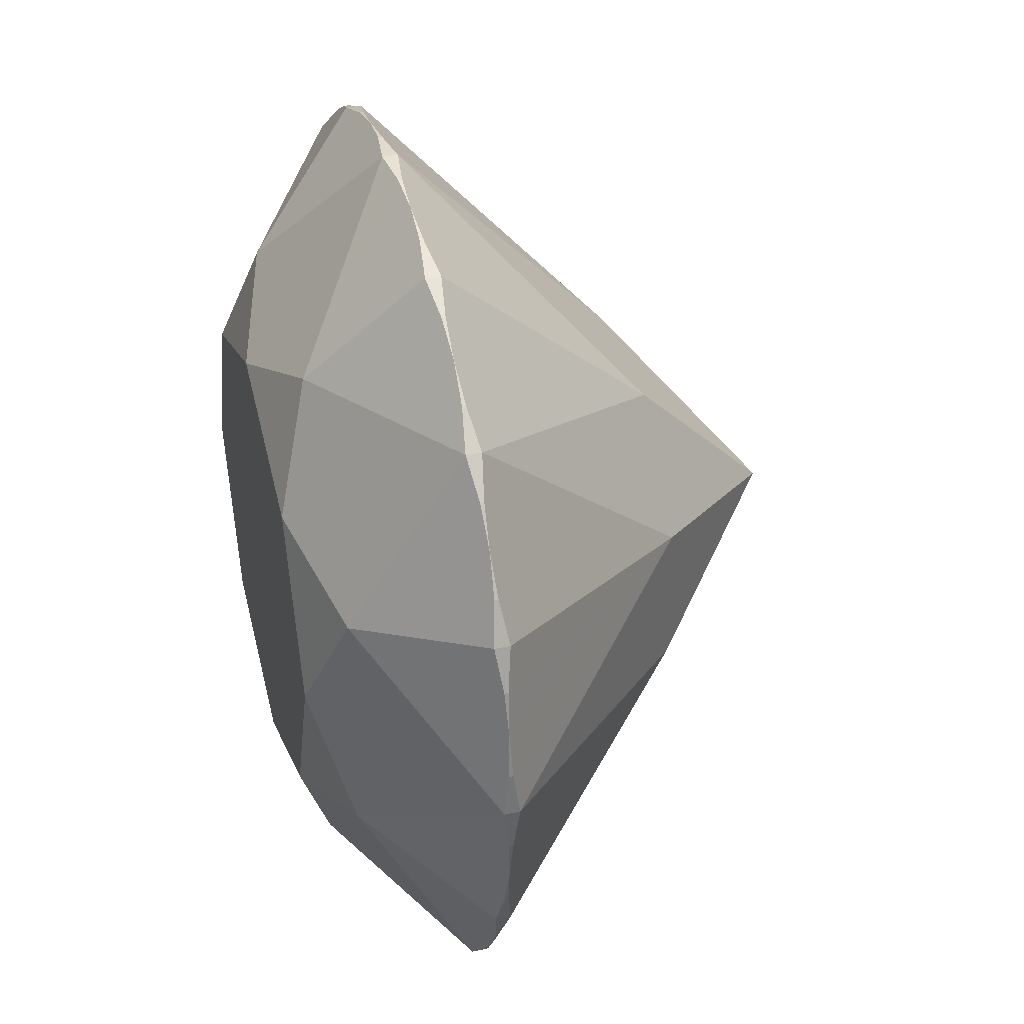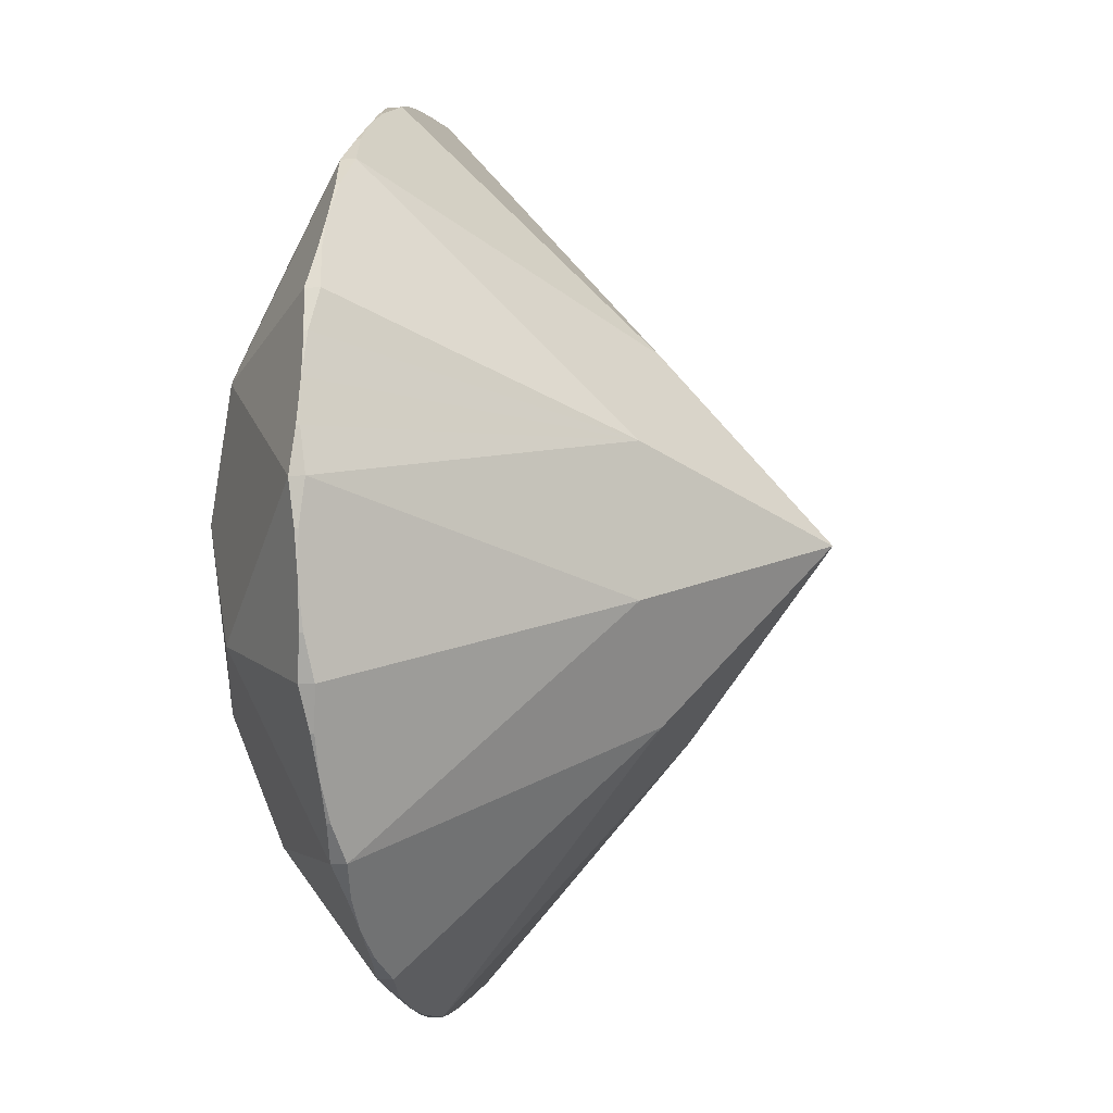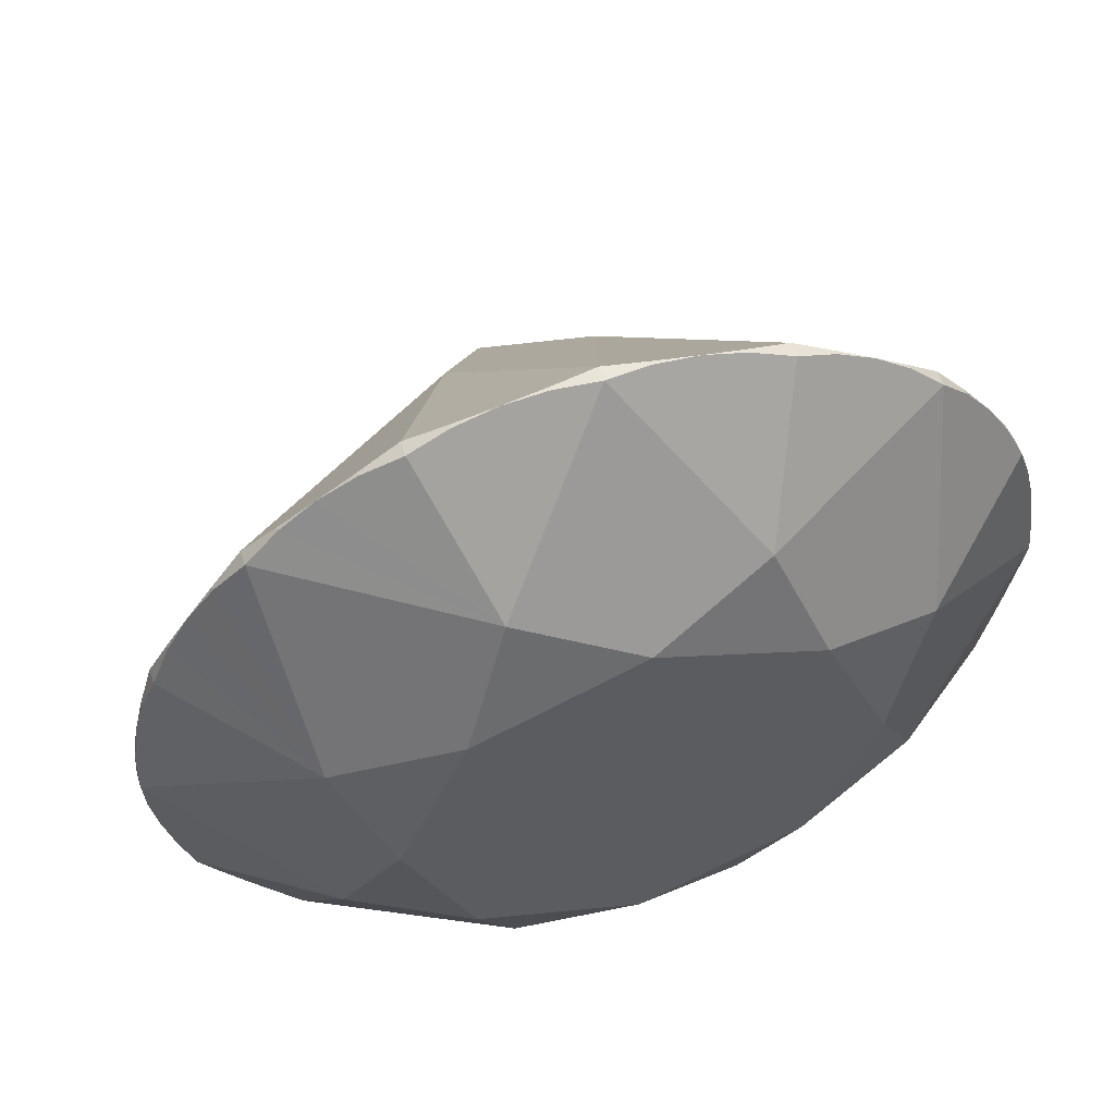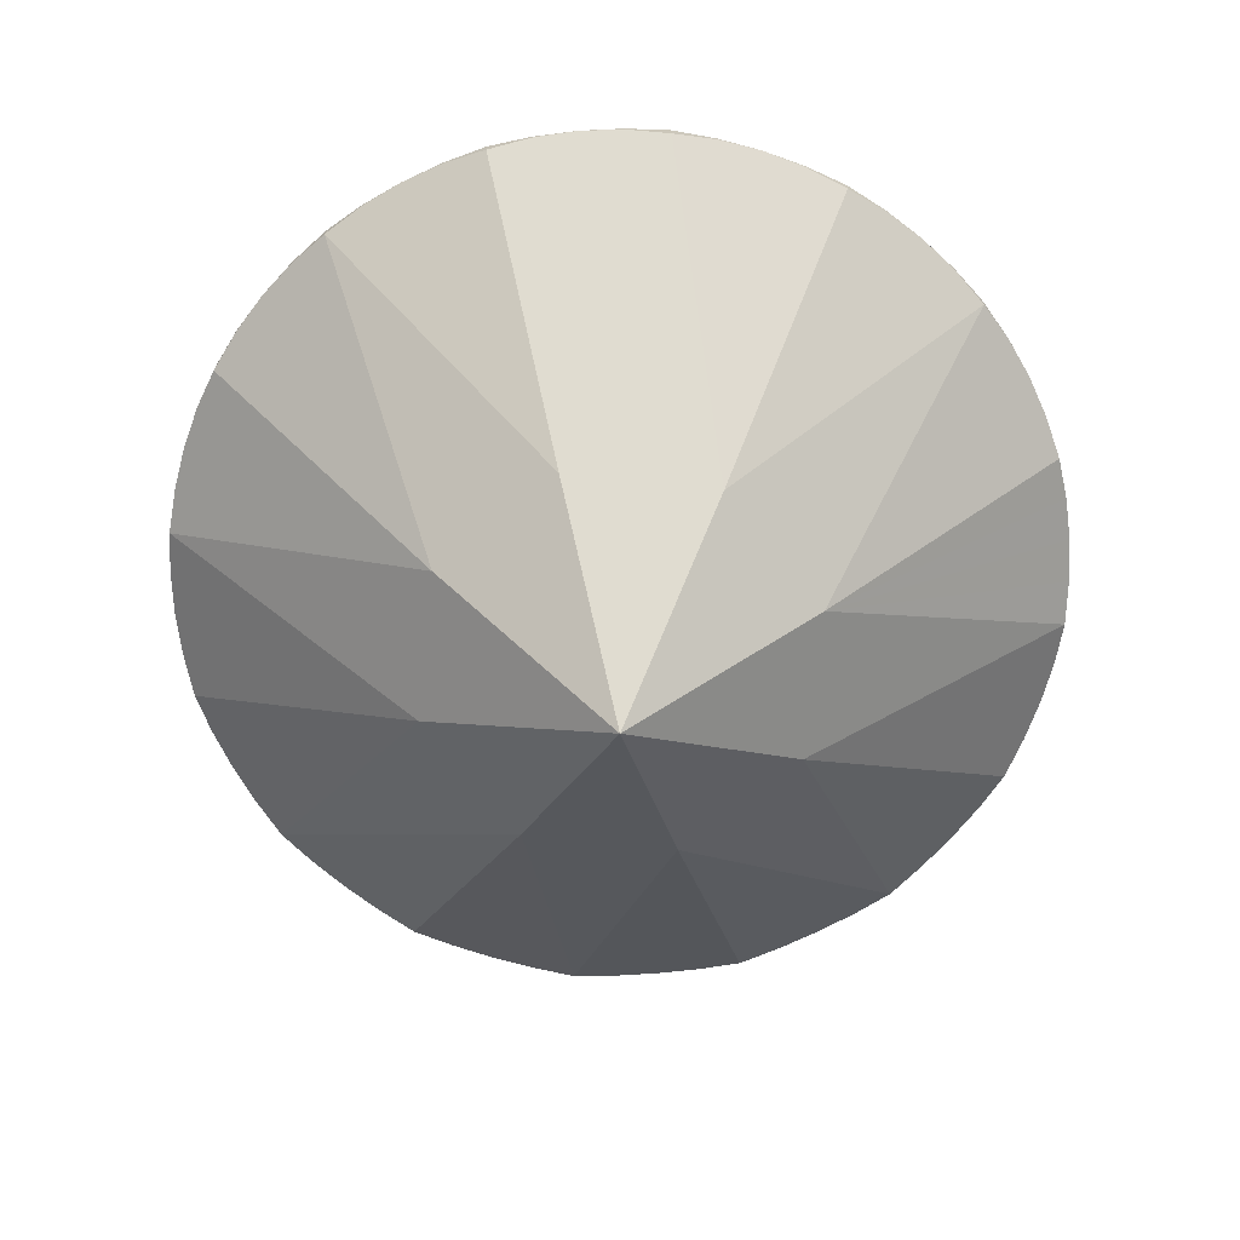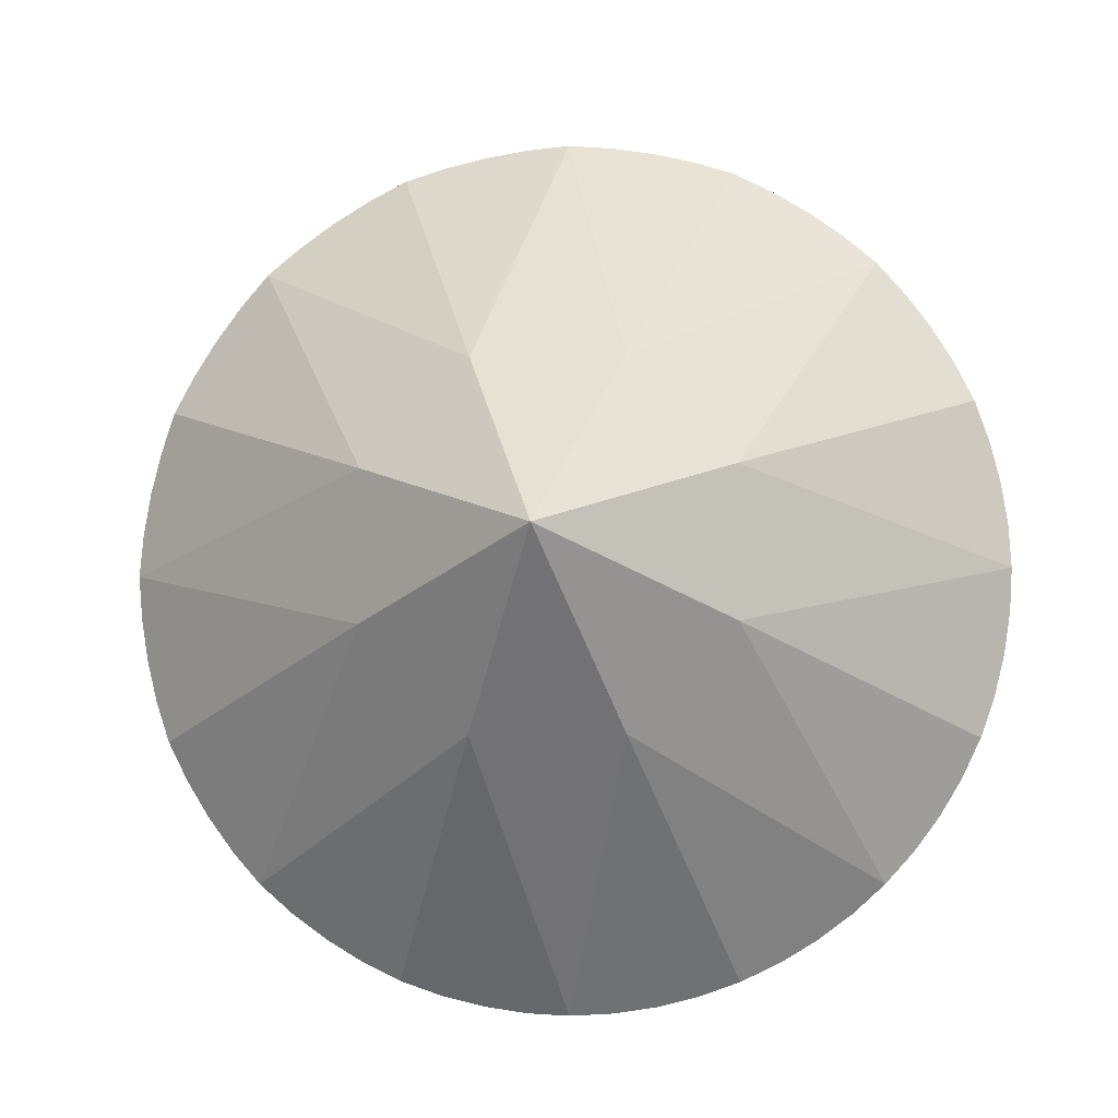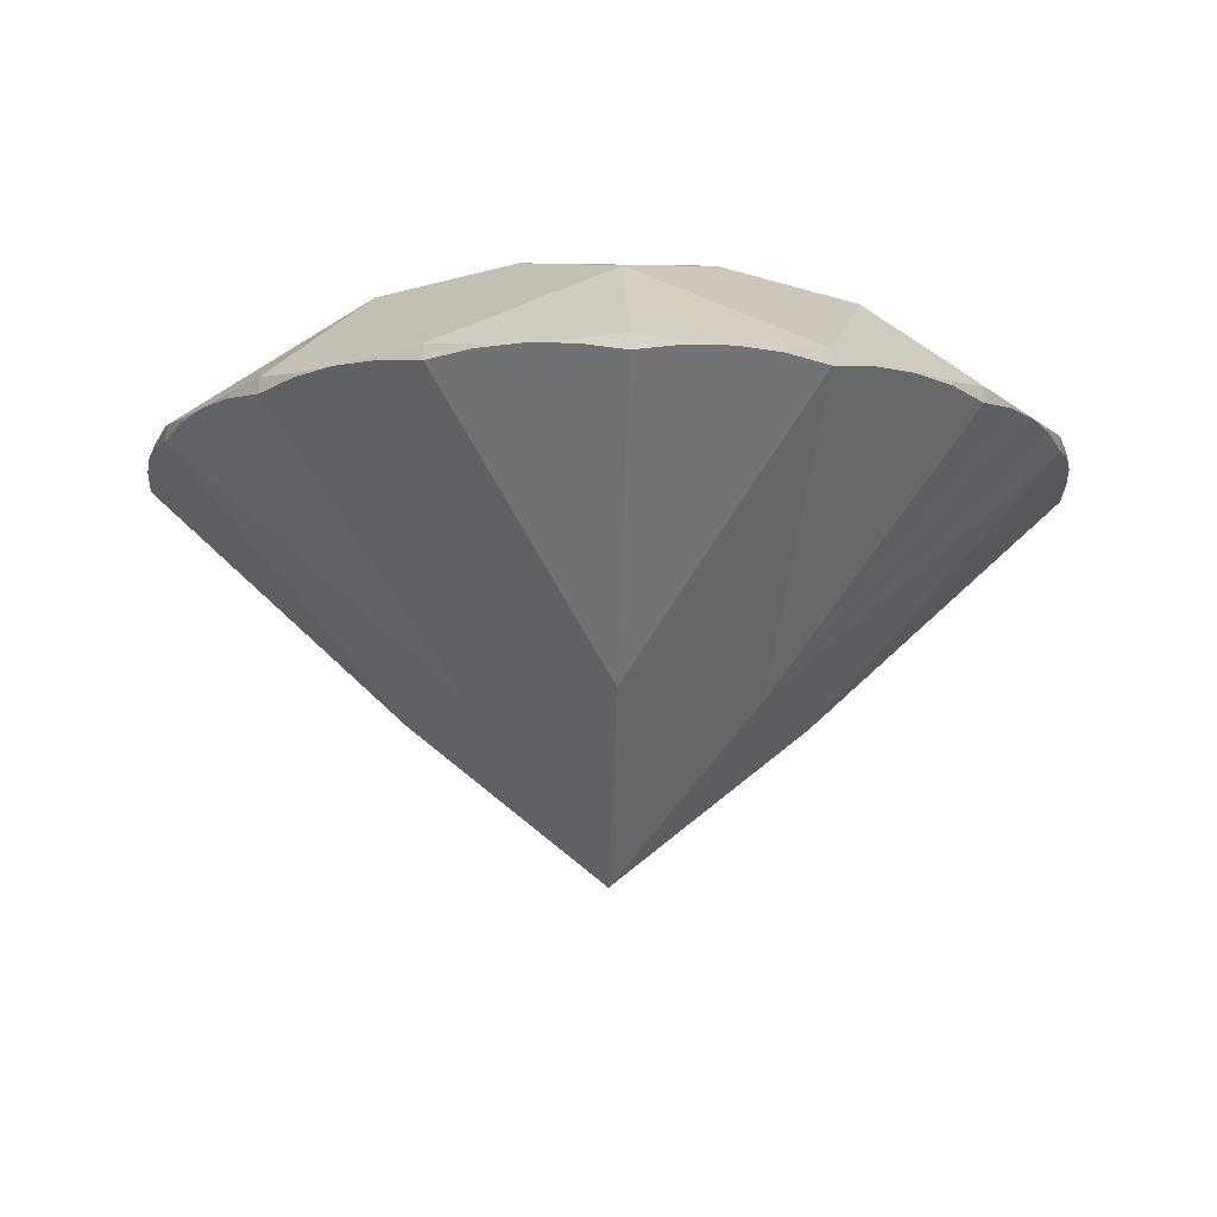
<metadata>
{"format":"obj","ext":"obj","renderer":"f3d","projection":"perspective","resolution":1024,"background":"white","views":[{"elev":36.8,"azim":74.9,"up":"+Y"},{"elev":-9.5,"azim":102.9,"up":"+Y"},{"elev":56.5,"azim":-17.5,"up":"+Y"},{"elev":-68.9,"azim":173.8,"up":"+Z"},{"elev":-7.0,"azim":-174.7,"up":"+Y"},{"elev":-13.4,"azim":20.2,"up":"+Z"}]}
</metadata>
<code>
o dobj_dmesh
v 0 -1 0
v 0.3827 -0.9239 0
v 0.7071 -0.7071 0
v 0.9239 -0.3827 0
v 1 0 0
v 0.9239 0.3827 0
v 0.7071 0.7071 0
v 0.3827 0.9239 0
v -0 1 0
v -0.3827 0.9239 0
v -0.7071 0.7071 0
v -0.9239 0.3827 0
v -1 -0 0
v -0.9239 -0.3827 0
v -0.7071 -0.7071 0
v -0.3827 -0.9239 0
v 0 -1 0.034
v 0.3827 -0.9239 0.034
v 0.7071 -0.7071 0.034
v 0.9239 -0.3827 0.034
v 1 0 0.034
v 0.9239 0.3827 0.034
v 0.7071 0.7071 0.034
v 0.3827 0.9239 0.034
v -0 1 0.034
v -0.3827 0.9239 0.034
v -0.7071 0.7071 0.034
v -0.9239 0.3827 0.034
v -1 -0 0.034
v -0.9239 -0.3827 0.034
v -0.7071 -0.7071 0.034
v -0.3827 -0.9239 0.034
v 0.1951 -0.9808 0.01787
v 0.5556 -0.8315 0.01787
v 0.8315 -0.5556 0.01787
v 0.9808 -0.1951 0.01787
v 0.9808 0.1951 0.01787
v 0.8315 0.5556 0.01787
v 0.5556 0.8315 0.01787
v 0.1951 0.9808 0.01787
v -0.1951 0.9808 0.01787
v -0.5556 0.8315 0.01787
v -0.8315 0.5556 0.01787
v -0.9808 0.1951 0.01787
v -0.9808 -0.1951 0.01787
v -0.8315 -0.5556 0.01787
v -0.5556 -0.8315 0.01787
v -0.1951 -0.9808 0.01787
v 0.1951 -0.9808 0.01809
v 0.5556 -0.8315 0.01809
v 0.8315 -0.5556 0.01809
v 0.9808 -0.1951 0.01809
v 0.9808 0.1951 0.01809
v 0.8315 0.5556 0.01809
v 0.5556 0.8315 0.01809
v 0.1951 0.9808 0.01809
v -0.1951 0.9808 0.01809
v -0.5556 0.8315 0.01809
v -0.8315 0.5556 0.01809
v -0.9808 0.1951 0.01809
v -0.9808 -0.1951 0.01809
v -0.8315 -0.5556 0.01809
v -0.5556 -0.8315 0.01809
v -0.1951 -0.9808 0.01809
v 0.09802 -0.9952 0.01346
v 0.2903 -0.9569 0.01346
v 0.4714 -0.8819 0.01346
v 0.6344 -0.773 0.01346
v 0.773 -0.6344 0.01346
v 0.8819 -0.4714 0.01346
v 0.9569 -0.2903 0.01346
v 0.9952 -0.09802 0.01346
v 0.9952 0.09802 0.01346
v 0.9569 0.2903 0.01346
v 0.8819 0.4714 0.01346
v 0.773 0.6344 0.01346
v 0.6344 0.773 0.01346
v 0.4714 0.8819 0.01346
v 0.2903 0.9569 0.01346
v 0.09802 0.9952 0.01346
v -0.09802 0.9952 0.01346
v -0.2903 0.9569 0.01346
v -0.4714 0.8819 0.01346
v -0.6344 0.773 0.01346
v -0.773 0.6344 0.01346
v -0.8819 0.4714 0.01346
v -0.9569 0.2903 0.01346
v -0.9952 0.09802 0.01346
v -0.9952 -0.09802 0.01346
v -0.9569 -0.2903 0.01346
v -0.8819 -0.4714 0.01346
v -0.773 -0.6344 0.01346
v -0.6344 -0.773 0.01346
v -0.4714 -0.8819 0.01346
v -0.2903 -0.9569 0.01346
v -0.09802 -0.9952 0.01346
v 0.09802 -0.9952 0.02202
v 0.2903 -0.9569 0.02202
v 0.4714 -0.8819 0.02202
v 0.6344 -0.773 0.02202
v 0.773 -0.6344 0.02202
v 0.8819 -0.4714 0.02202
v 0.9569 -0.2903 0.02202
v 0.9952 -0.09802 0.02202
v 0.9952 0.09802 0.02202
v 0.9569 0.2903 0.02202
v 0.8819 0.4714 0.02202
v 0.773 0.6344 0.02202
v 0.6344 0.773 0.02202
v 0.4714 0.8819 0.02202
v 0.2903 0.9569 0.02202
v 0.09802 0.9952 0.02202
v -0.09802 0.9952 0.02202
v -0.2903 0.9569 0.02202
v -0.4714 0.8819 0.02202
v -0.6344 0.773 0.02202
v -0.773 0.6344 0.02202
v -0.8819 0.4714 0.02202
v -0.9569 0.2903 0.02202
v -0.9952 0.09802 0.02202
v -0.9952 -0.09802 0.02202
v -0.9569 -0.2903 0.02202
v -0.8819 -0.4714 0.02202
v -0.773 -0.6344 0.02202
v -0.6344 -0.773 0.02202
v -0.4714 -0.8819 0.02202
v -0.2903 -0.9569 0.02202
v -0.09802 -0.9952 0.02202
v 0.2682 -0.6475 0.277
v 0.6475 -0.2682 0.277
v 0.6475 0.2682 0.277
v 0.2682 0.6475 0.277
v -0.2682 0.6475 0.277
v -0.6475 0.2682 0.277
v -0.6475 -0.2682 0.277
v -0.2682 -0.6475 0.277
v 0 -0.53 0.358
v 0.3748 -0.3748 0.358
v 0.53 0 0.358
v 0.3748 0.3748 0.358
v -0 0.53 0.358
v -0.3748 0.3748 0.358
v -0.53 -0 0.358
v -0.3748 -0.3748 0.358
v 0.1657 -0.4 -0.5172
v 0.4 -0.1657 -0.5172
v 0.4 0.1657 -0.5172
v 0.1657 0.4 -0.5172
v -0.1657 0.4 -0.5172
v -0.4 0.1657 -0.5172
v -0.4 -0.1657 -0.5172
v -0.1657 -0.4 -0.5172
v 0 0 -0.862
f 65 17 1
f 17 96 1
f 67 18 2
f 18 66 2
f 69 19 3
f 19 68 3
f 71 20 4
f 20 70 4
f 73 21 5
f 21 72 5
f 75 22 6
f 22 74 6
f 77 23 7
f 23 76 7
f 79 24 8
f 24 78 8
f 81 25 9
f 25 80 9
f 83 26 10
f 26 82 10
f 85 27 11
f 27 84 11
f 87 28 12
f 28 86 12
f 89 29 13
f 29 88 13
f 91 30 14
f 30 90 14
f 93 31 15
f 31 92 15
f 95 32 16
f 32 94 16
f 33 97 65
f 33 98 49
f 34 99 67
f 34 100 50
f 35 101 69
f 35 102 51
f 36 103 71
f 36 104 52
f 37 105 73
f 37 106 53
f 38 107 75
f 38 108 54
f 39 109 77
f 39 110 55
f 40 111 79
f 40 112 56
f 41 113 81
f 41 114 57
f 42 115 83
f 42 116 58
f 43 117 85
f 43 118 59
f 44 119 87
f 44 120 60
f 45 121 89
f 45 122 61
f 46 123 91
f 46 124 62
f 47 125 93
f 47 126 63
f 48 127 95
f 48 128 64
f 64 128 136
f 126 32 136
f 100 19 129
f 49 98 129
f 104 21 130
f 51 102 130
f 108 23 131
f 53 106 131
f 112 25 132
f 55 110 132
f 116 27 133
f 57 114 133
f 120 29 134
f 59 118 134
f 124 31 135
f 61 122 135
f 137 129 138
f 138 19 130
f 138 130 139
f 139 21 131
f 139 131 140
f 140 23 132
f 140 132 141
f 141 25 133
f 141 133 142
f 142 27 134
f 142 134 143
f 143 29 135
f 143 135 144
f 144 31 136
f 144 136 137
f 17 137 136
f 140 142 144
f 33 65 145
f 95 16 152
f 35 69 146
f 67 2 145
f 37 73 147
f 71 4 146
f 39 77 148
f 75 6 147
f 41 81 149
f 79 8 148
f 43 85 150
f 83 10 149
f 45 89 151
f 87 12 150
f 47 93 152
f 91 14 151
f 152 145 1
f 145 146 3
f 146 147 5
f 147 148 7
f 148 149 9
f 149 150 11
f 150 151 13
f 151 152 15
f 65 97 17
f 17 128 96
f 67 99 18
f 18 98 66
f 69 101 19
f 19 100 68
f 71 103 20
f 20 102 70
f 73 105 21
f 21 104 72
f 75 107 22
f 22 106 74
f 77 109 23
f 23 108 76
f 79 111 24
f 24 110 78
f 81 113 25
f 25 112 80
f 83 115 26
f 26 114 82
f 85 117 27
f 27 116 84
f 87 119 28
f 28 118 86
f 89 121 29
f 29 120 88
f 91 123 30
f 30 122 90
f 93 125 31
f 31 124 92
f 95 127 32
f 32 126 94
f 33 49 97
f 33 66 98
f 34 50 99
f 34 68 100
f 35 51 101
f 35 70 102
f 36 52 103
f 36 72 104
f 37 53 105
f 37 74 106
f 38 54 107
f 38 76 108
f 39 55 109
f 39 78 110
f 40 56 111
f 40 80 112
f 41 57 113
f 41 82 114
f 42 58 115
f 42 84 116
f 43 59 117
f 43 86 118
f 44 60 119
f 44 88 120
f 45 61 121
f 45 90 122
f 46 62 123
f 46 92 124
f 47 63 125
f 47 94 126
f 48 64 127
f 48 96 128
f 128 17 136
f 136 32 127
f 127 64 136
f 136 31 125
f 125 63 136
f 63 126 136
f 129 18 99
f 99 50 129
f 50 100 129
f 98 18 129
f 129 17 97
f 97 49 129
f 130 20 103
f 103 52 130
f 52 104 130
f 102 20 130
f 130 19 101
f 101 51 130
f 131 22 107
f 107 54 131
f 54 108 131
f 106 22 131
f 131 21 105
f 105 53 131
f 132 24 111
f 111 56 132
f 56 112 132
f 110 24 132
f 132 23 109
f 109 55 132
f 133 26 115
f 115 58 133
f 58 116 133
f 114 26 133
f 133 25 113
f 113 57 133
f 134 28 119
f 119 60 134
f 60 120 134
f 118 28 134
f 134 27 117
f 117 59 134
f 135 30 123
f 123 62 135
f 62 124 135
f 122 30 135
f 135 29 121
f 121 61 135
f 138 129 19
f 139 130 21
f 140 131 23
f 141 132 25
f 142 133 27
f 143 134 29
f 144 135 31
f 17 129 137
f 144 137 140
f 137 138 140
f 138 139 140
f 140 141 142
f 142 143 144
f 65 1 145
f 145 2 66
f 66 33 145
f 152 1 96
f 96 48 152
f 48 95 152
f 69 3 146
f 146 4 70
f 70 35 146
f 145 3 68
f 68 34 145
f 34 67 145
f 73 5 147
f 147 6 74
f 74 37 147
f 146 5 72
f 72 36 146
f 36 71 146
f 77 7 148
f 148 8 78
f 78 39 148
f 147 7 76
f 76 38 147
f 38 75 147
f 81 9 149
f 149 10 82
f 82 41 149
f 148 9 80
f 80 40 148
f 40 79 148
f 85 11 150
f 150 12 86
f 86 43 150
f 149 11 84
f 84 42 149
f 42 83 149
f 89 13 151
f 151 14 90
f 90 45 151
f 150 13 88
f 88 44 150
f 44 87 150
f 93 15 152
f 152 16 94
f 94 47 152
f 151 15 92
f 92 46 151
f 46 91 151
f 152 153 145
f 145 153 146
f 146 153 147
f 147 153 148
f 148 153 149
f 149 153 150
f 150 153 151
f 151 153 152

</code>
